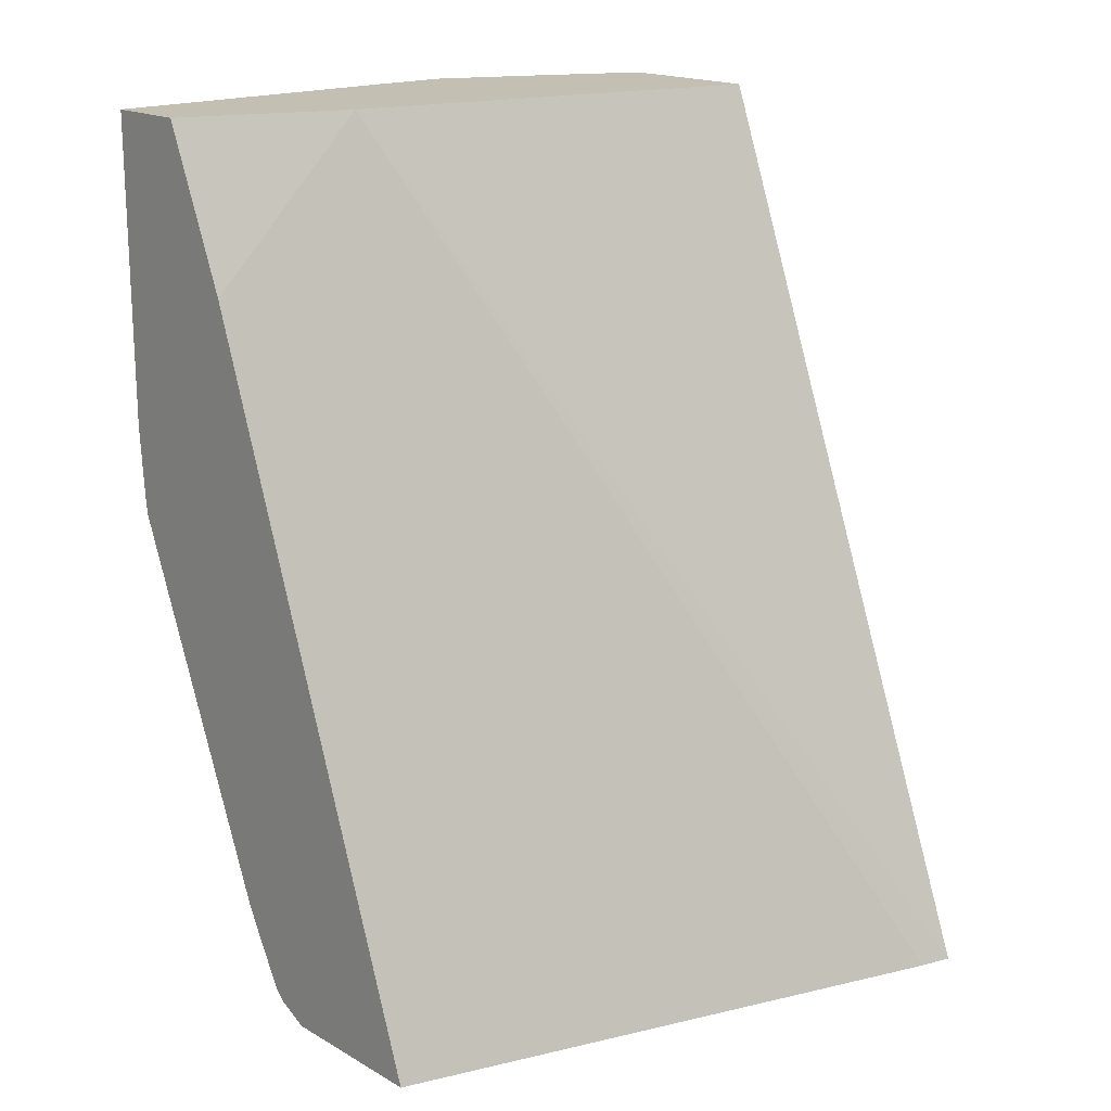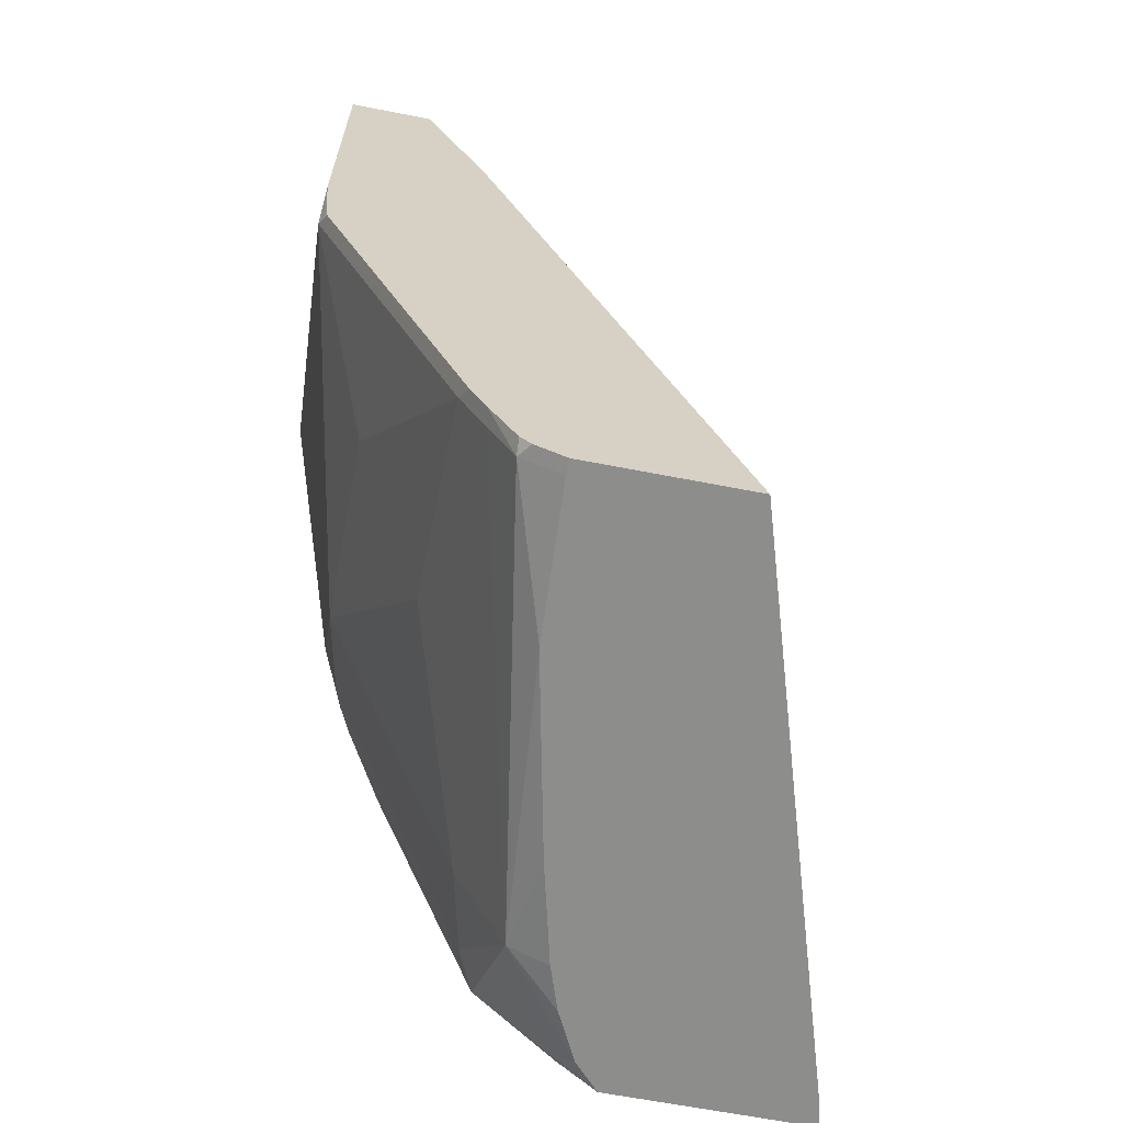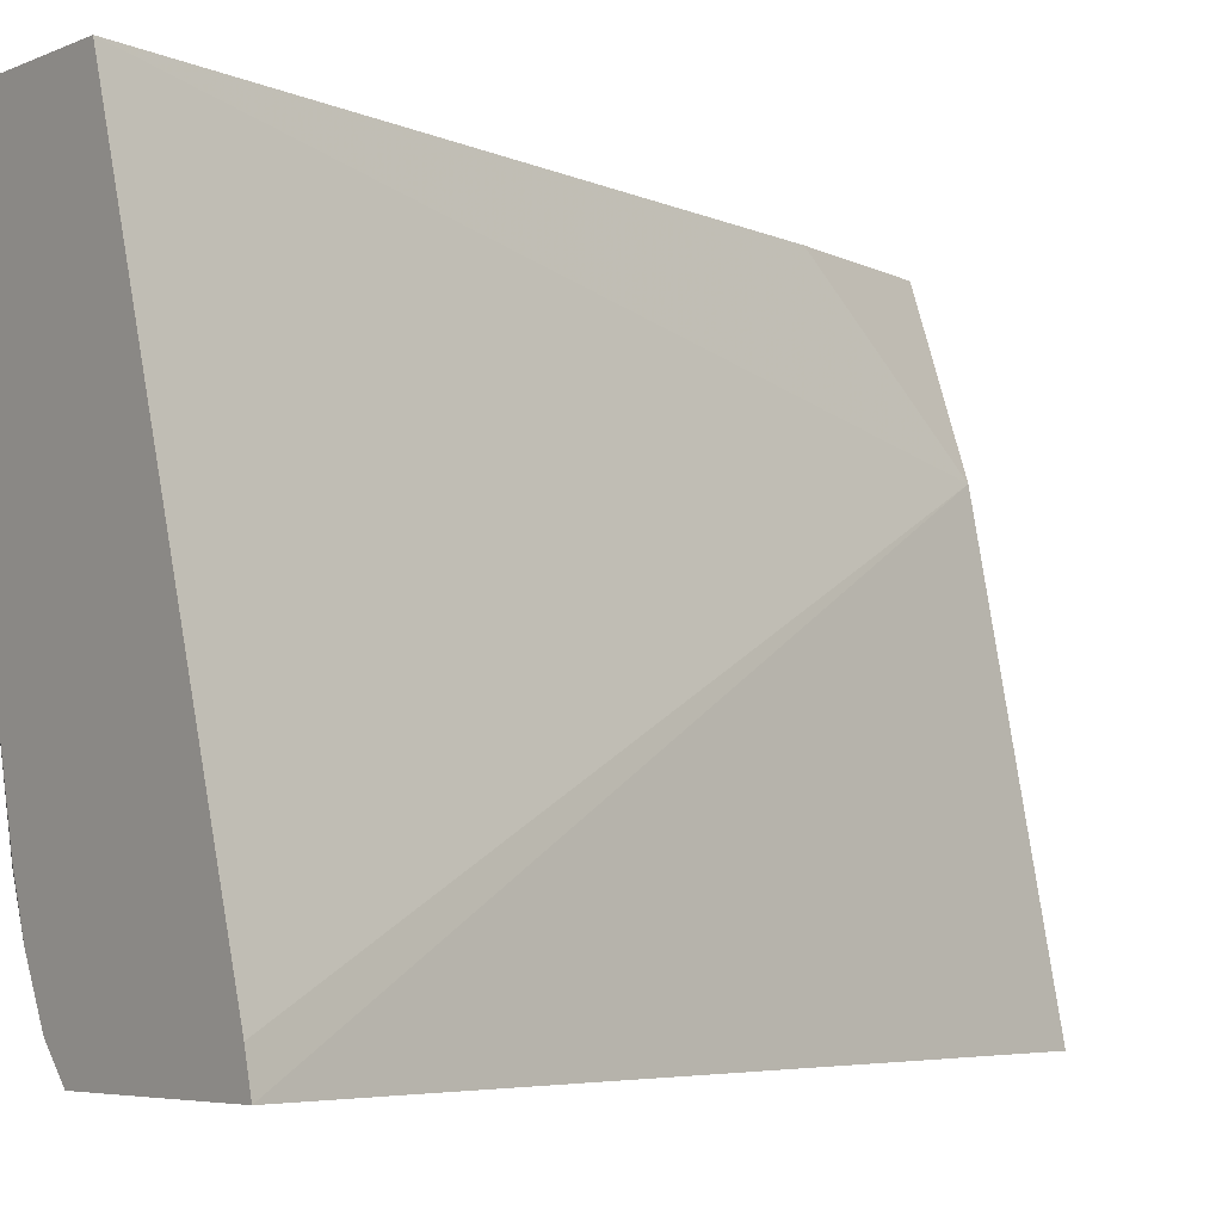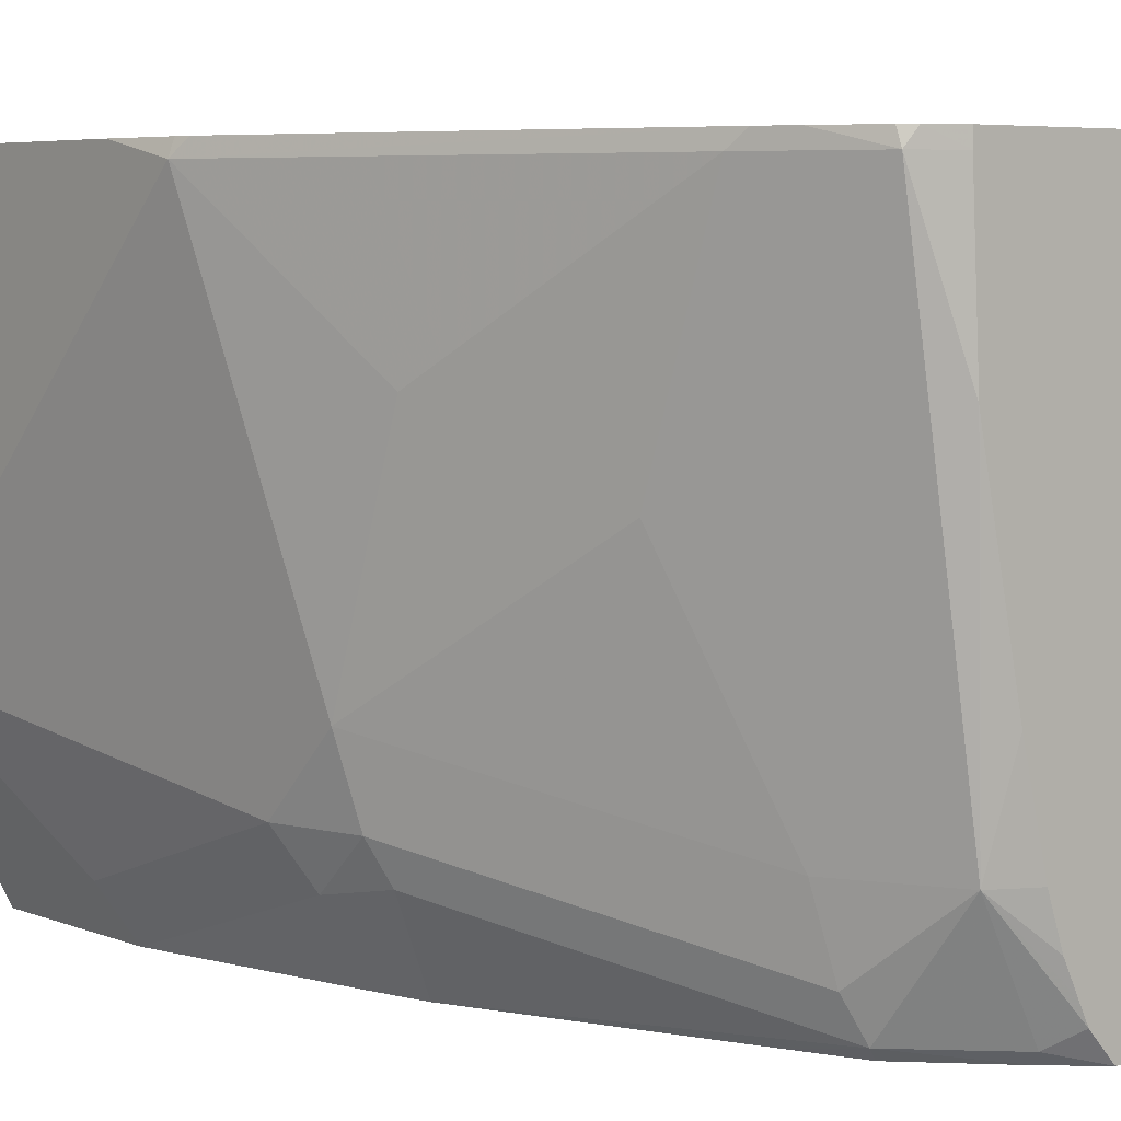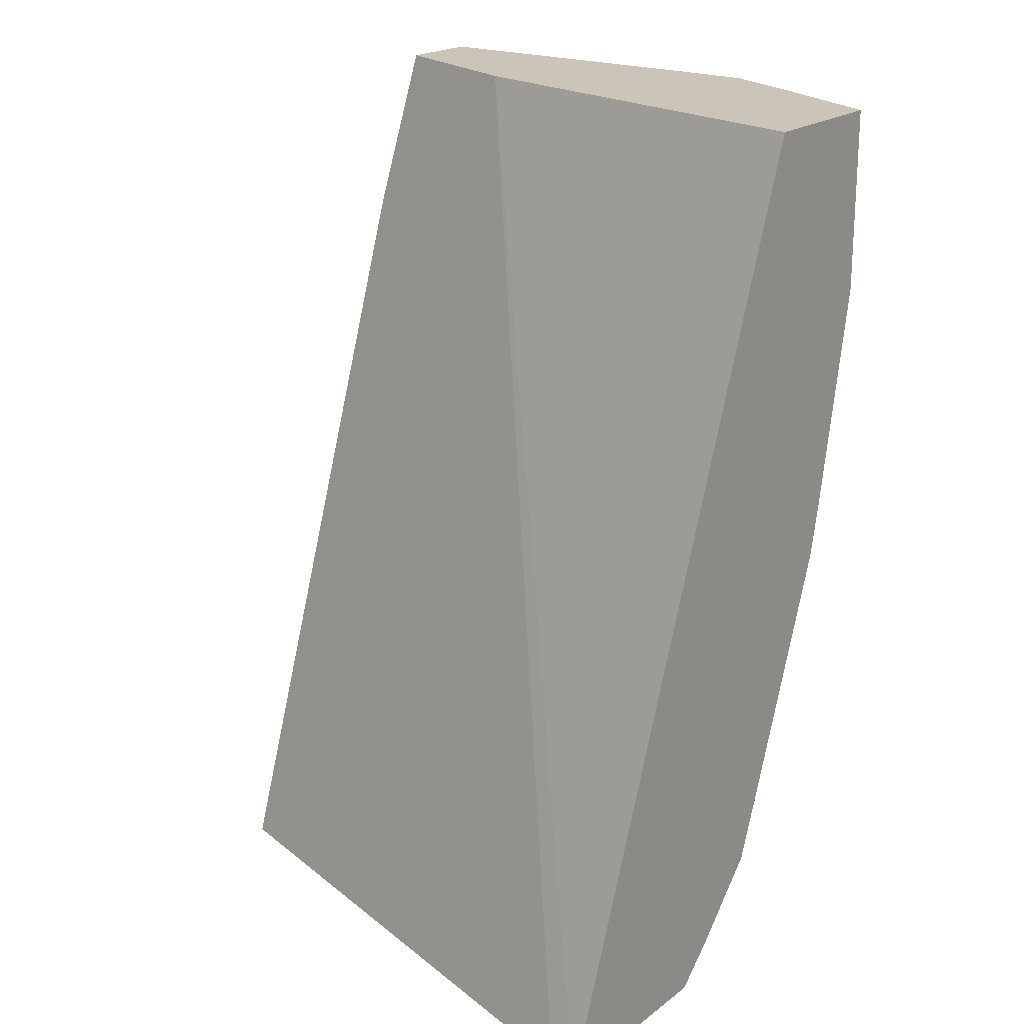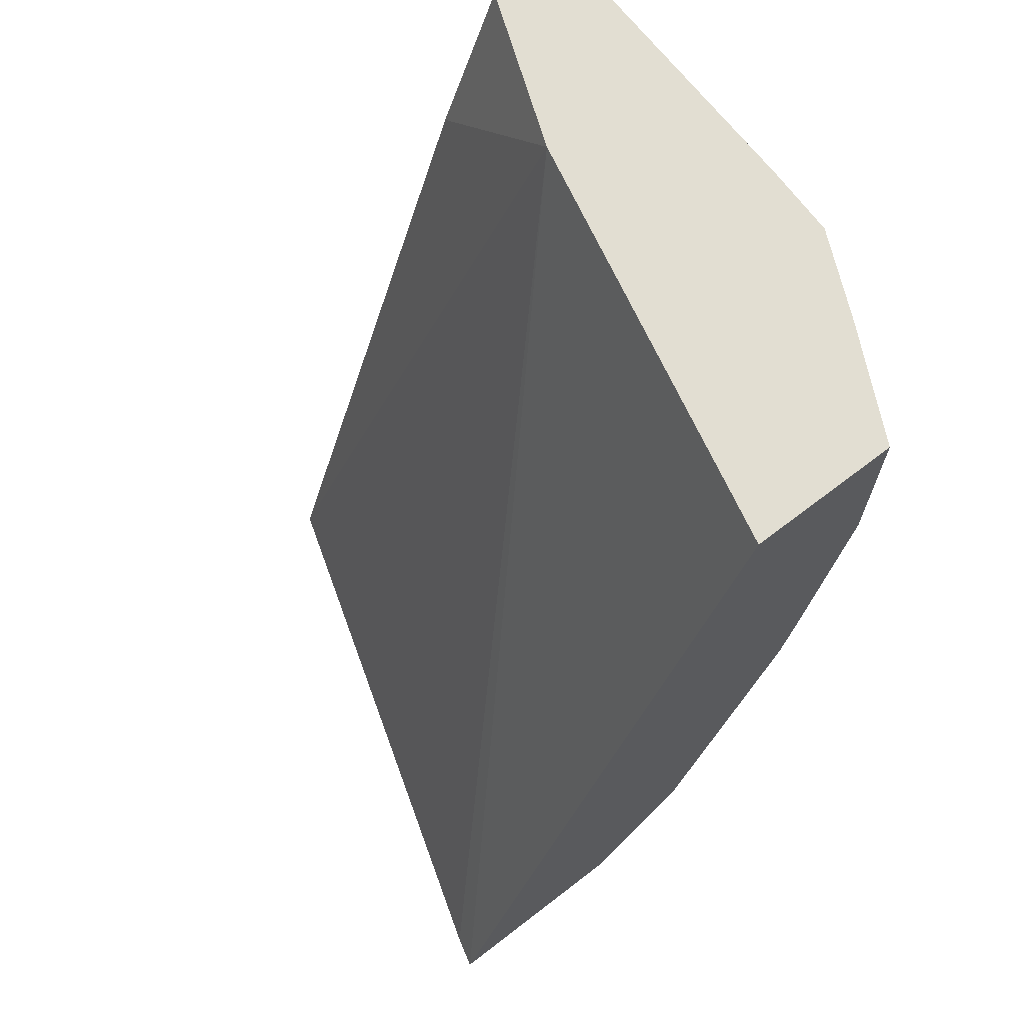
<metadata>
{"format":"obj","ext":"obj","renderer":"f3d","projection":"perspective","resolution":1024,"background":"white","views":[{"elev":17.9,"azim":47.8,"up":"+Y"},{"elev":-64.4,"azim":-11.1,"up":"+Y"},{"elev":-5.0,"azim":53.6,"up":"+Z"},{"elev":5.6,"azim":-39.9,"up":"+Z"},{"elev":20.5,"azim":127.0,"up":"+Y"},{"elev":68.0,"azim":142.4,"up":"+Y"}]}
</metadata>
<code>
v -0.7061 0.004803 -0.3462
v -0.7153 0.004803 -0.3278
v -0.6343 0.004803 -0.3462
v -0.7061 -0.08341 -0.3462
v -0.7536 -1.746e-05 -0.2512
v -0.7333 0.004803 -0.2919
v -0.7177 -0.07179 -0.323
v -0.6818 0.004803 -0.1436
v -0.4756 -0.4161 -0.3462
v -0.685 -0.1905 -0.3462
v -0.7057 -0.1914 -0.311
v -0.7177 -0.1794 -0.2871
v -0.7536 -0.07179 -0.1794
v -0.7536 0.004803 -0.2153
v -0.7526 0.004803 -0.2502
v -0.7129 0.004803 -0.06462
v -0.6818 -0.07179 -0.06462
v -0.5635 -0.4161 -0.06462
v -0.4795 -0.4161 -0.331
v -0.5715 -0.4161 -0.3462
v -0.6792 -0.2166 -0.3462
v -0.6998 -0.2243 -0.305
v -0.7087 -0.2198 -0.2871
v -0.7177 -0.2153 -0.2512
v -0.7536 -0.1794 -0.07178
v -0.7536 0.004803 -0.06462
v -0.6391 -0.4161 -0.06462
v -0.5839 -0.4161 -0.3327
v -0.5921 -0.4037 -0.3409
v -0.5895 -0.3997 -0.3462
v -0.6341 -0.3357 -0.3462
v -0.628 -0.3678 -0.3409
v -0.637 -0.3633 -0.323
v -0.6459 -0.3588 -0.2871
v -0.6818 -0.3229 -0.1794
v -0.7177 -0.2512 -0.1436
v -0.75 -0.1866 -0.06462
v -0.7509 -0.1794 -0.06462
v -0.7536 -0.1436 -0.06462
v -0.6818 -0.3588 -0.07178
v -0.6783 -0.366 -0.06462
v -0.6391 -0.4161 -0.07178
v -0.6531 -0.4091 -0.06462
v -0.5887 -0.4161 -0.323
v -0.622 -0.4067 -0.2871
v -0.6227 -0.3652 -0.3462
v -0.6699 -0.3469 -0.1794
v -0.6699 -0.3828 -0.07178
v -0.6711 -0.3804 -0.06462
v -0.6353 -0.4161 -0.1436
v -0.6579 -0.4067 -0.07178
v -0.6582 -0.4043 -0.06462
v -0.5958 -0.4161 -0.3087
v -0.6033 -0.4161 -0.2871
v -0.6151 -0.4161 -0.2393
v -0.6344 -0.4161 -0.1483
f 23 34 24
f 24 34 35
f 24 35 36
f 24 36 25
f 25 41 37
f 25 38 39
f 25 36 40
f 25 40 41
f 23 33 34
f 25 37 38
f 22 33 23
f 16 41 49
f 21 32 22
f 21 31 32
f 20 29 30
f 20 28 29
f 16 18 17
f 16 27 18
f 16 43 27
f 49 51 52
f 16 49 52
f 16 37 41
f 27 43 42
f 22 32 33
f 28 44 45
f 45 48 47
f 29 45 32
f 16 38 37
f 48 51 49
f 45 51 48
f 45 50 51
f 45 56 50
f 45 55 56
f 45 54 55
f 45 53 54
f 44 53 45
f 43 52 51
f 42 51 50
f 28 45 29
f 42 43 51
f 40 48 41
f 35 40 36
f 35 48 40
f 35 47 48
f 34 47 35
f 34 45 47
f 33 45 34
f 32 45 33
f 31 46 32
f 30 32 46
f 29 32 30
f 41 48 49
f 16 39 38
f 16 52 43
f 12 25 13
f 5 13 25
f 4 12 7
f 4 11 12
f 4 10 11
f 3 8 9
f 2 7 5
f 2 4 7
f 2 5 6
f 1 4 2
f 1 10 4
f 1 21 10
f 5 25 39
f 1 31 21
f 1 30 46
f 1 20 30
f 1 9 20
f 1 3 9
f 1 8 3
f 1 16 8
f 1 26 16
f 1 15 14
f 1 6 15
f 1 2 6
f 16 26 39
f 1 46 31
f 5 39 26
f 1 14 26
f 5 14 15
f 5 26 14
f 12 23 24
f 11 22 23
f 12 24 25
f 11 21 22
f 10 21 11
f 9 28 20
f 9 44 28
f 9 53 44
f 9 54 53
f 9 55 54
f 9 56 55
f 11 23 12
f 9 42 50
f 9 50 56
f 5 12 13
f 8 16 17
f 8 17 18
f 5 7 12
f 8 19 9
f 9 19 18
f 9 18 27
f 9 27 42
f 8 18 19
f 5 15 6

</code>
